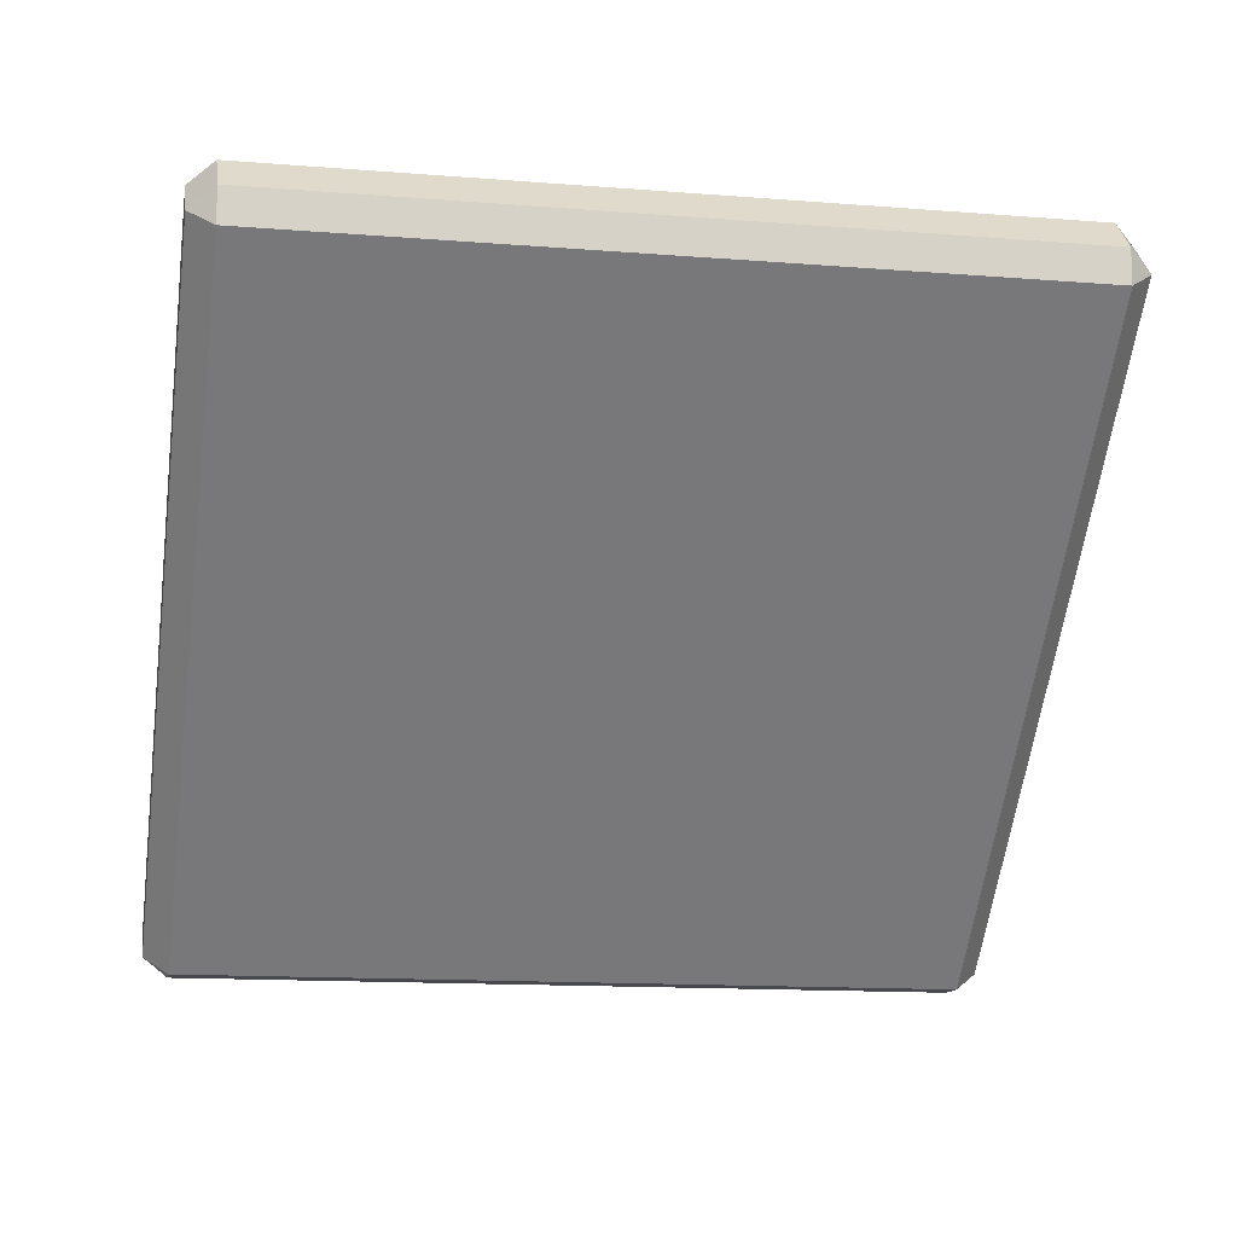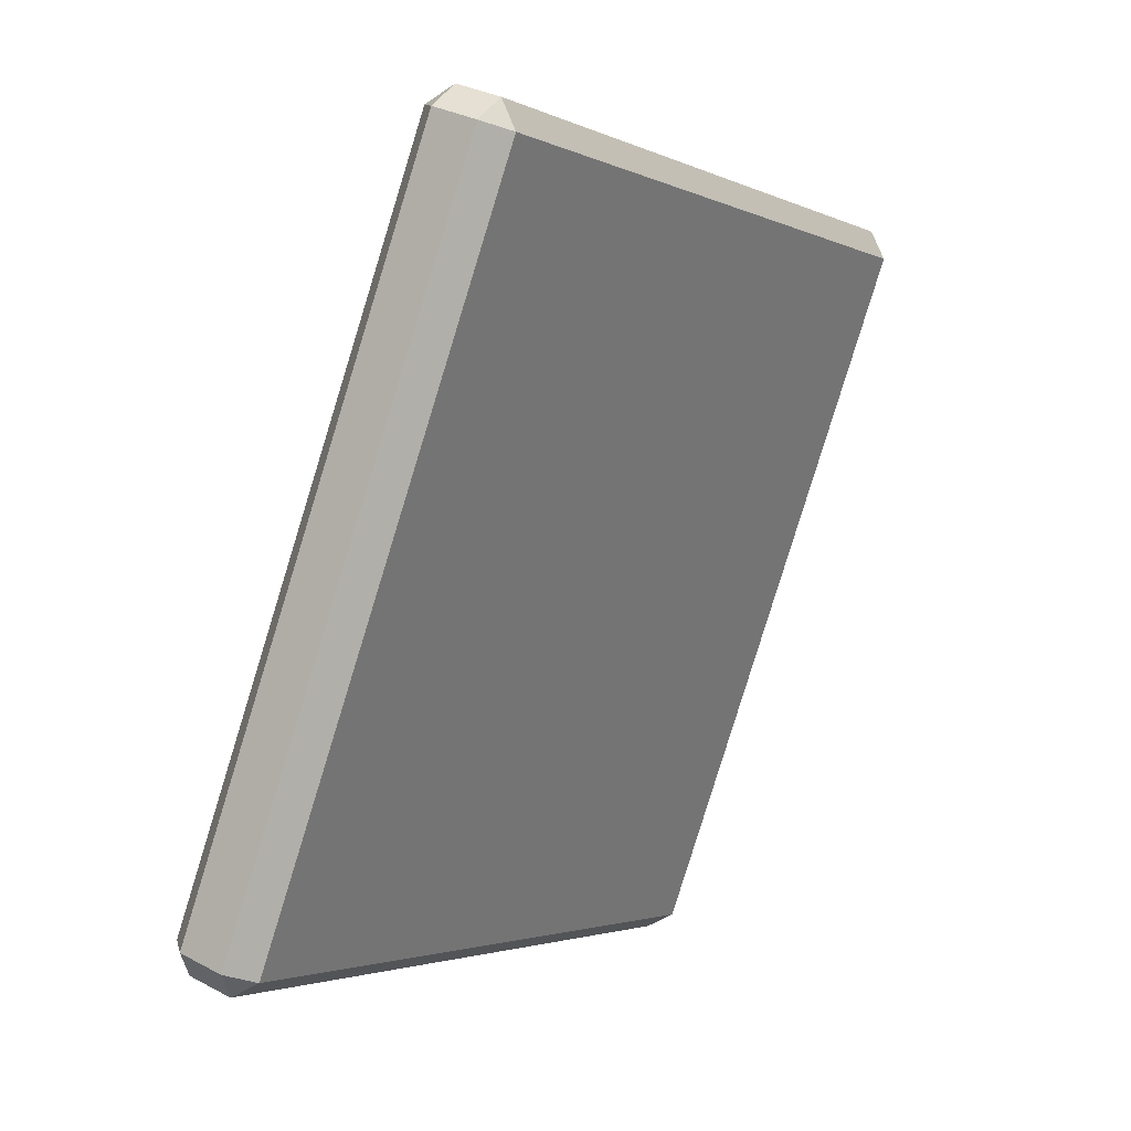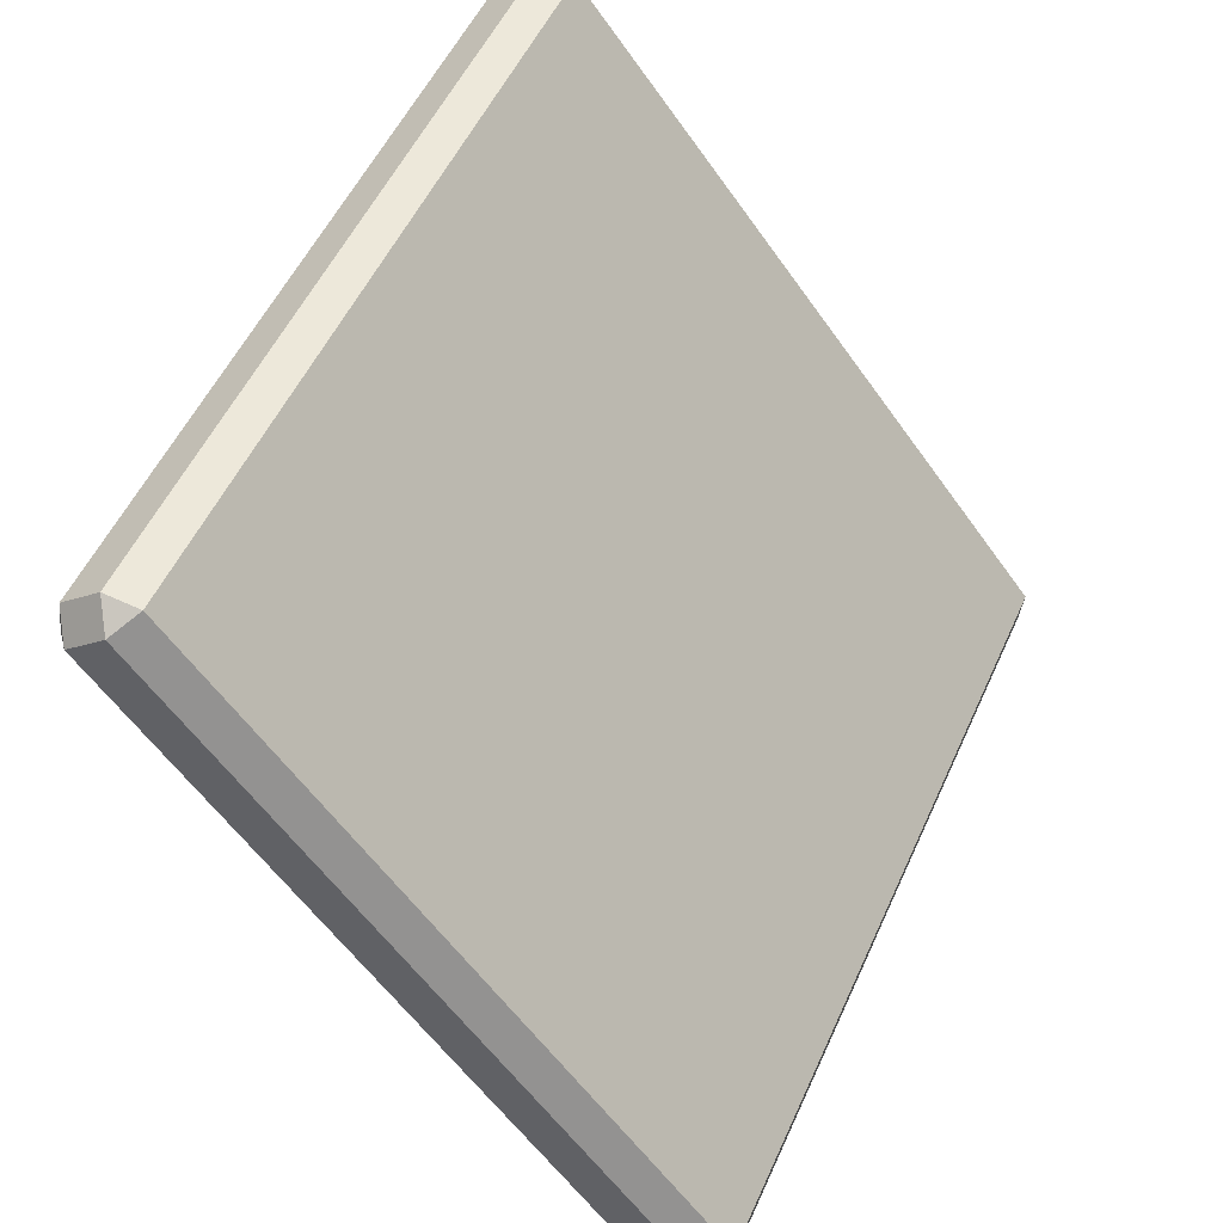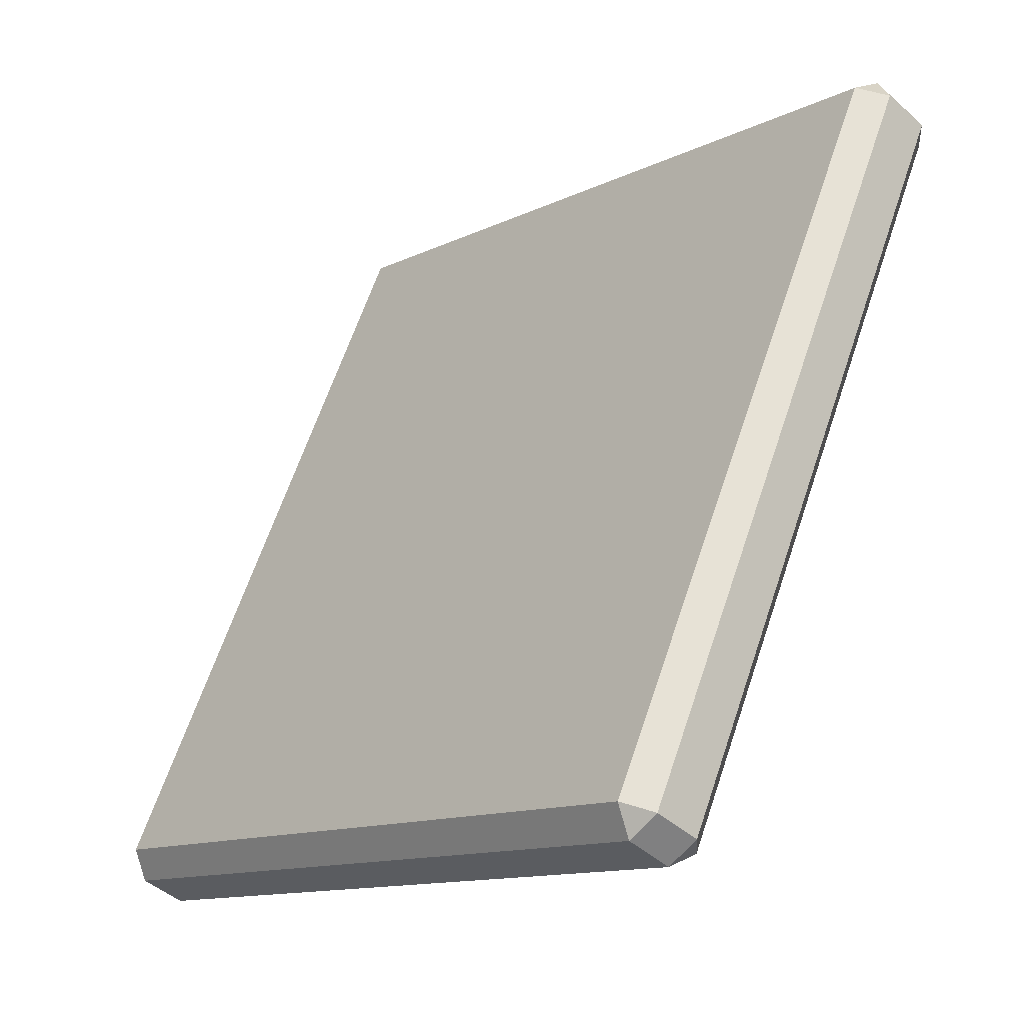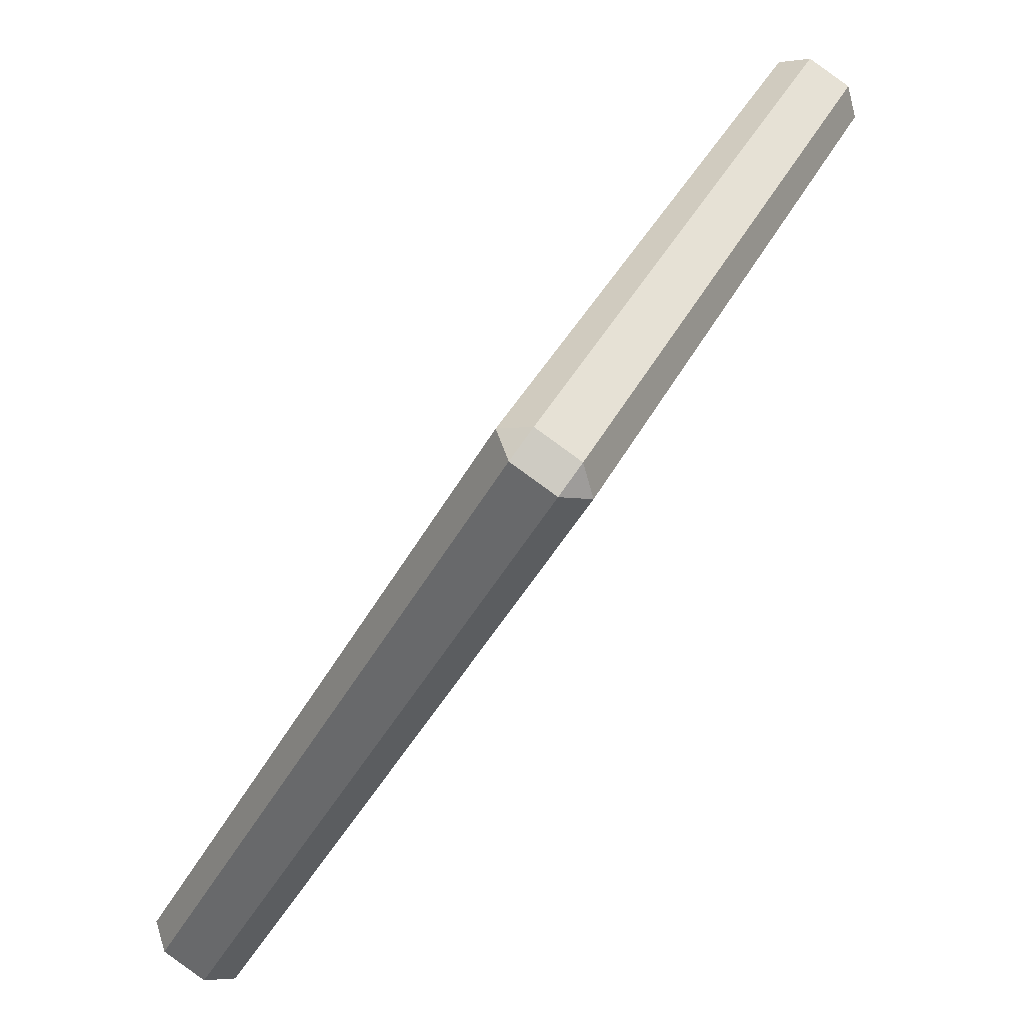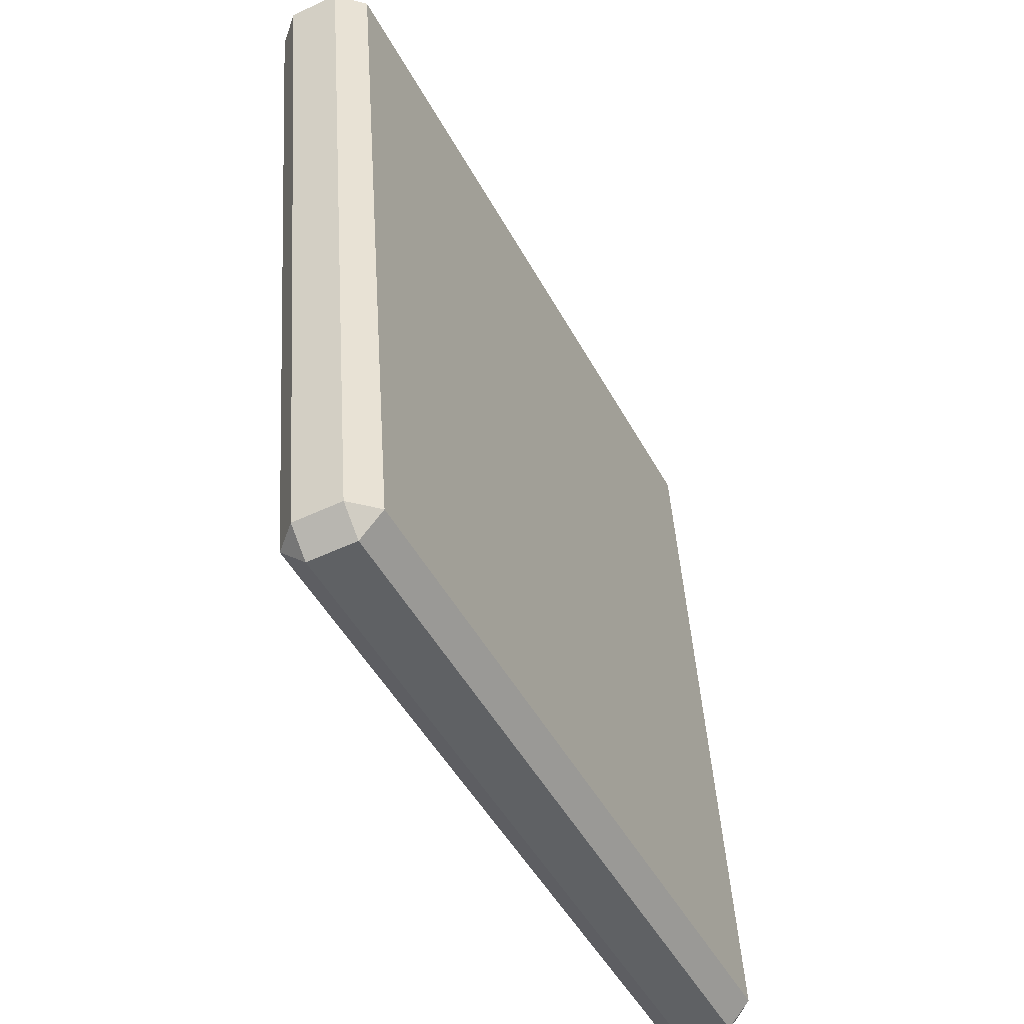
<metadata>
{"format":"obj","ext":"obj","renderer":"f3d","projection":"perspective","resolution":1024,"background":"white","views":[{"elev":15.8,"azim":-125.5,"up":"+Z"},{"elev":3.5,"azim":-175.7,"up":"+Z"},{"elev":-53.2,"azim":17.1,"up":"+Y"},{"elev":-7.6,"azim":-56.8,"up":"+Y"},{"elev":-40.7,"azim":-44.0,"up":"+Y"},{"elev":39.9,"azim":159.1,"up":"+Y"}]}
</metadata>
<code>
g default
v 4.007 -0.09889 -4.105
v 4.008 -0.09208 -4.097
v 4.004 -0.08925 -4.106
v 4.028 -0.1021 -4.098
v 4.02 -0.0985 -4.093
v 4.019 -0.1053 -4.1
v 4.104 0.1138 -4.086
v 4.108 0.111 -4.077
v 4.113 0.1171 -4.083
v 4.125 0.1107 -4.079
v 4.12 0.1046 -4.073
v 4.128 0.101 -4.077
v 4.172 0.1021 -4.302
v 4.181 0.1053 -4.3
v 4.18 0.0985 -4.307
v 4.192 0.09208 -4.303
v 4.193 0.09889 -4.295
v 4.196 0.08925 -4.294
v 4.072 -0.101 -4.323
v 4.08 -0.1046 -4.327
v 4.075 -0.1107 -4.321
v 4.087 -0.1171 -4.317
v 4.092 -0.111 -4.323
v 4.096 -0.1138 -4.314
g COMPUERTACABINA
f 1 3 19 21
f 2 1 6 5
f 3 2 8 7
f 4 6 22 24
f 5 4 12 11
f 7 9 14 13
f 9 8 11 10
f 10 12 18 17
f 13 15 20 19
f 15 14 17 16
f 16 18 24 23
f 21 20 23 22
f 2 5 11 8
f 9 10 17 14
f 15 16 23 20
f 21 22 6 1
f 4 24 18 12
f 19 3 7 13
f 1 2 3
f 4 5 6
f 7 8 9
f 10 11 12
f 13 14 15
f 16 17 18
f 19 20 21
f 22 23 24

</code>
